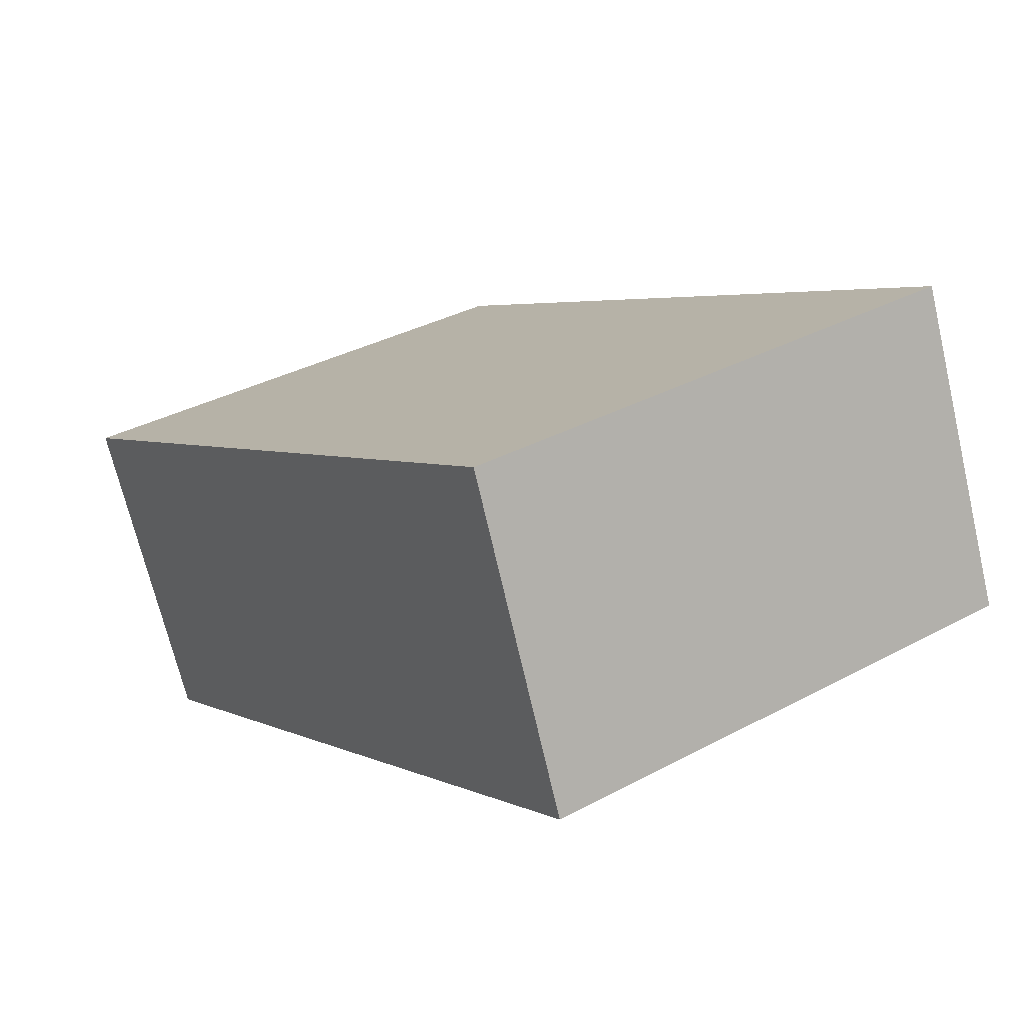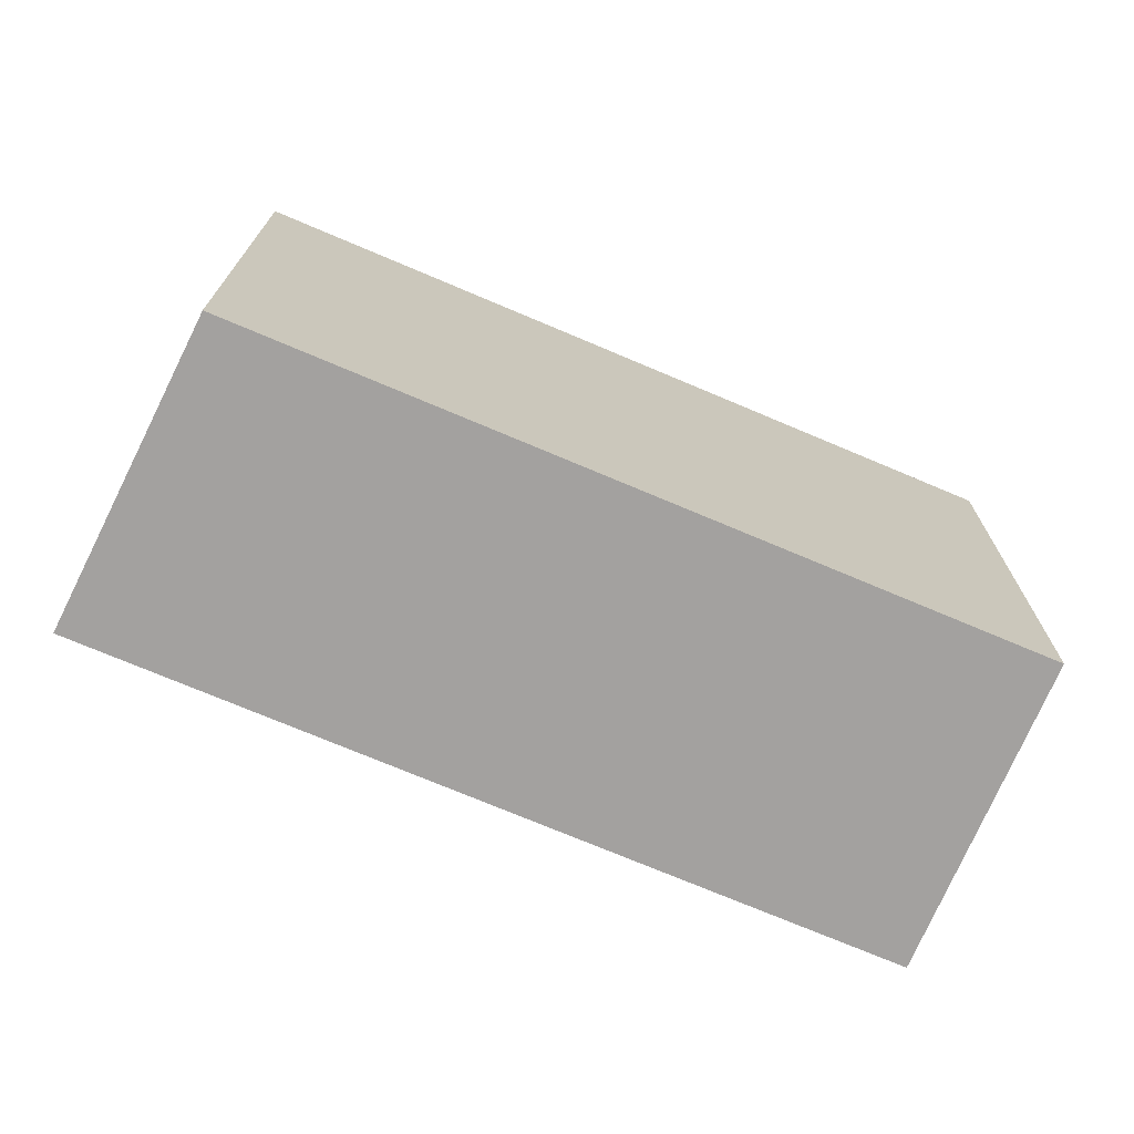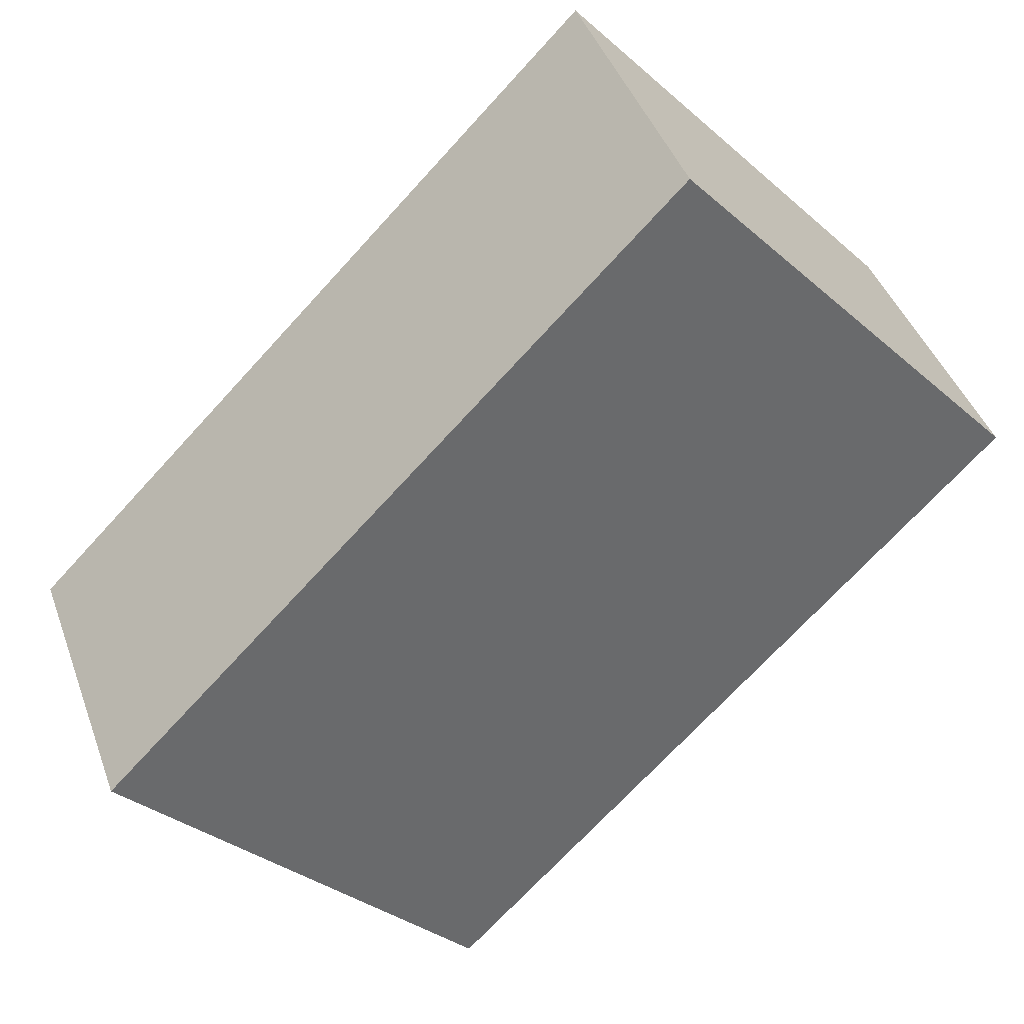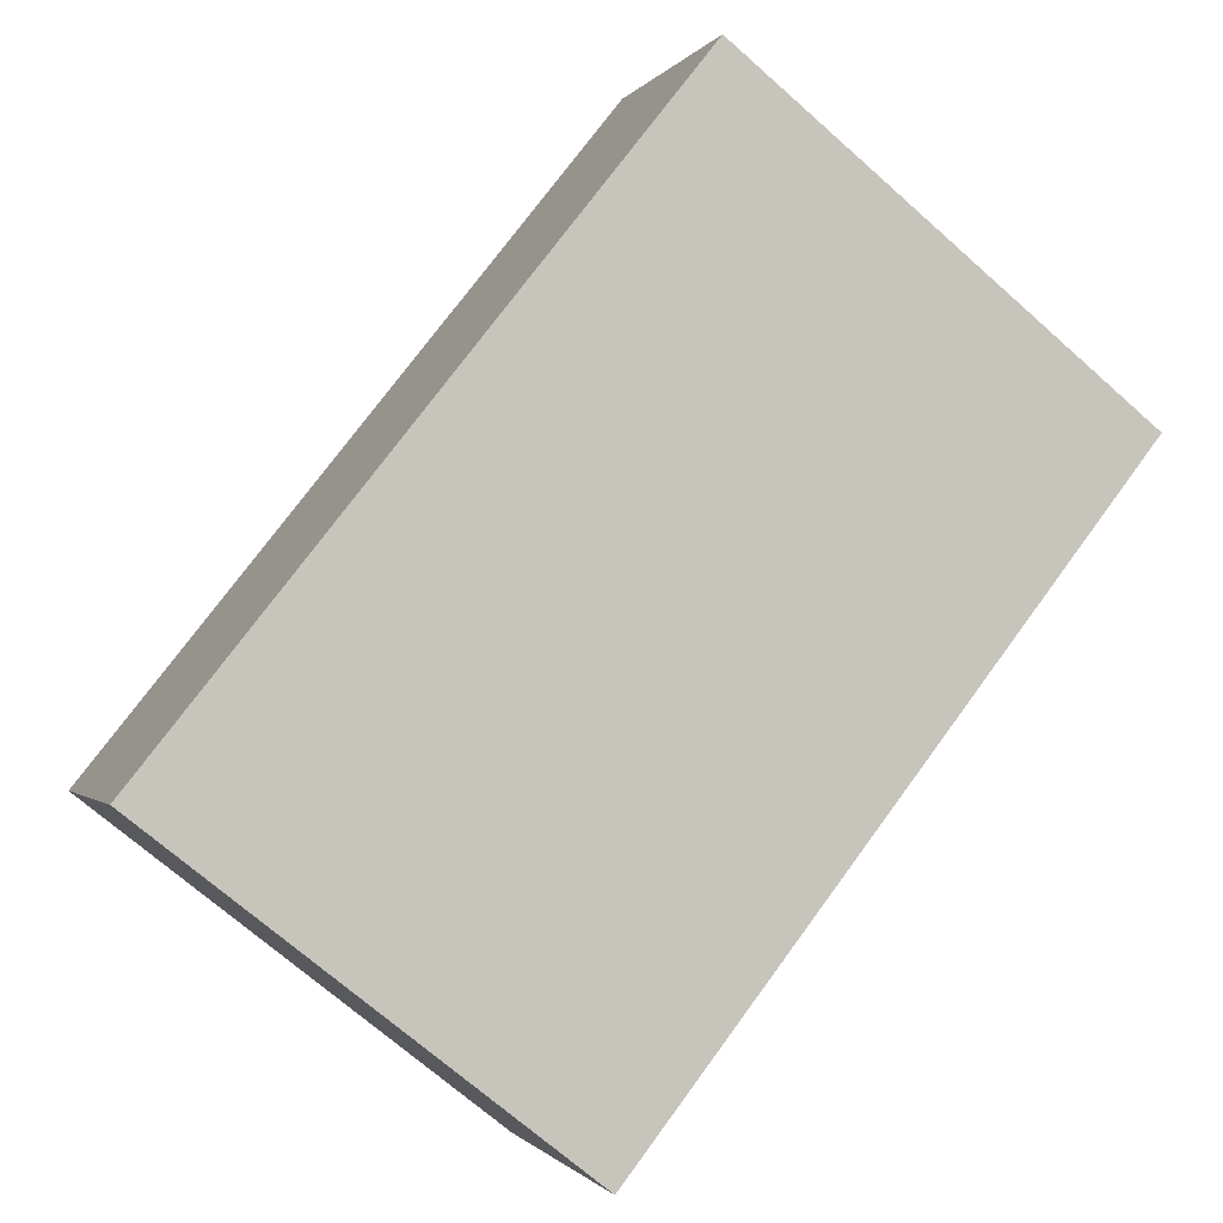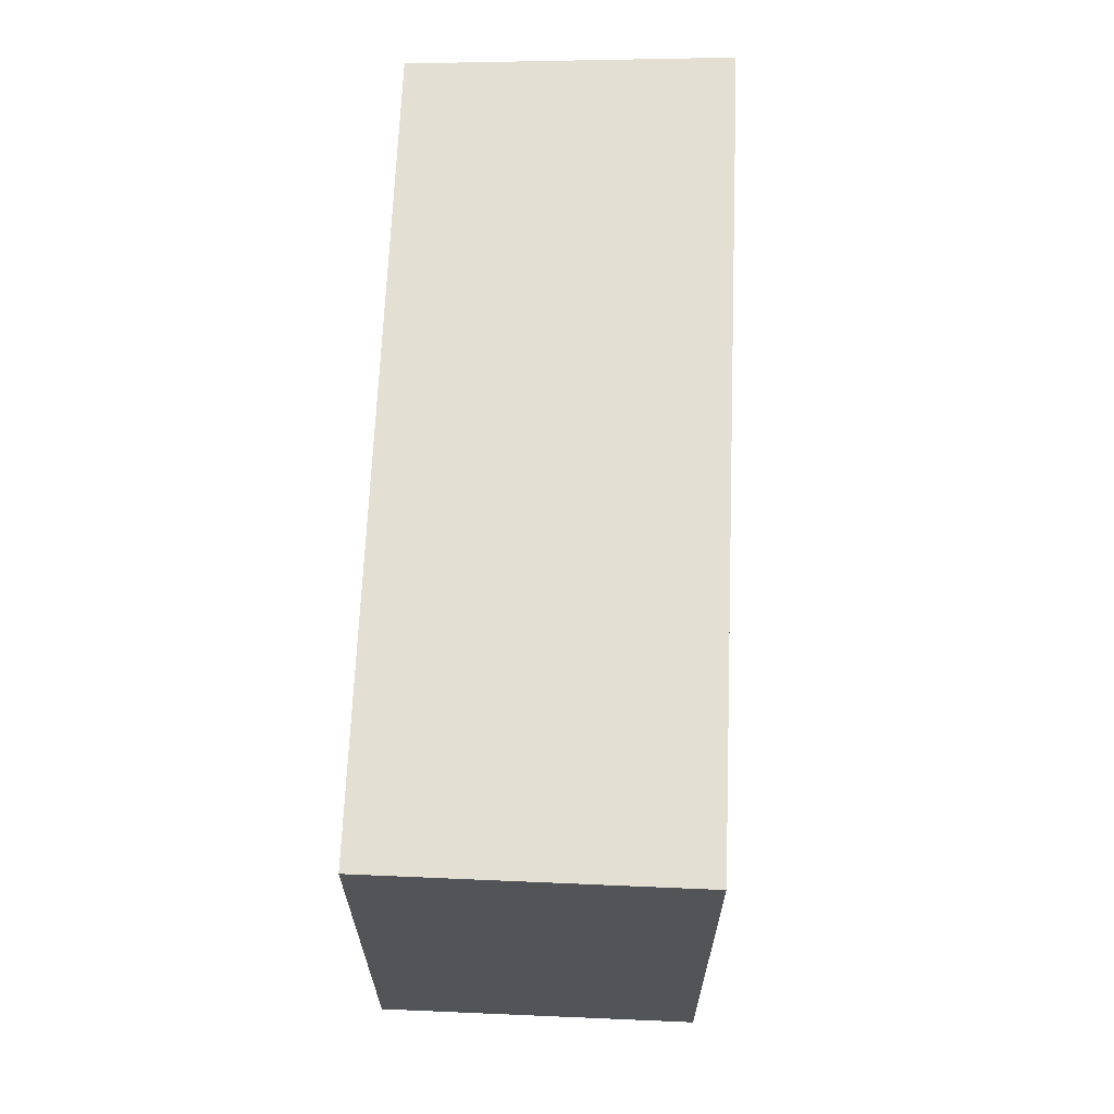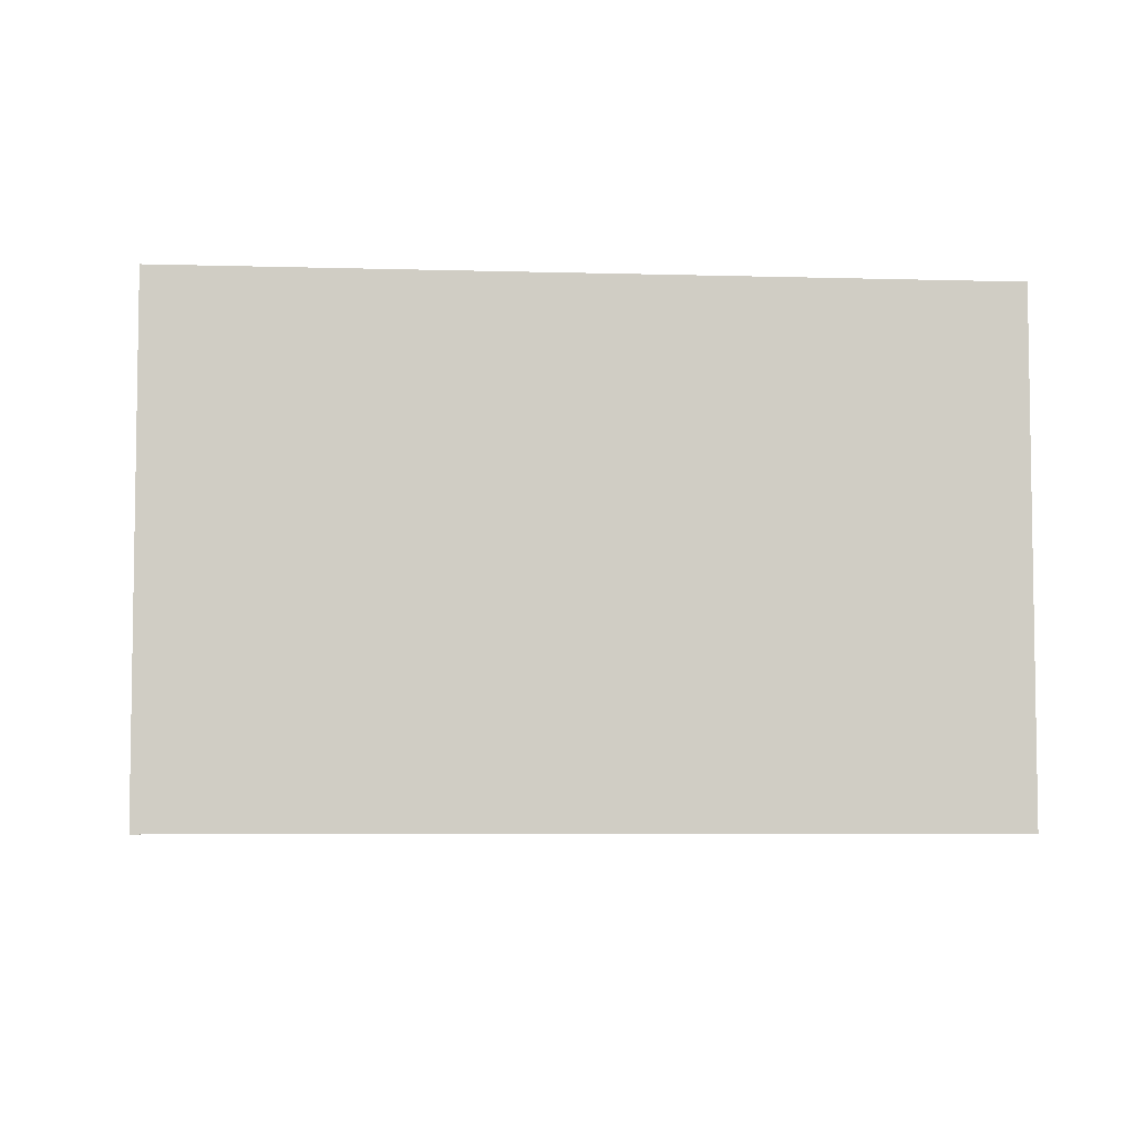
<metadata>
{"format":"obj","ext":"obj","renderer":"f3d","projection":"perspective","resolution":1024,"background":"white","views":[{"elev":35.2,"azim":54.5,"up":"+Z"},{"elev":-72.3,"azim":130.5,"up":"+Y"},{"elev":-33.7,"azim":41.1,"up":"+Z"},{"elev":-71.3,"azim":48.6,"up":"+Z"},{"elev":66.7,"azim":-114.1,"up":"+Y"},{"elev":-5.7,"azim":-31.5,"up":"+Y"}]}
</metadata>
<code>
v  11.12 6.88 1.901
v  9.675 6.88 4.8
v  9.865 6.88 4.894
v  11.52 6.88 0.958
v  1.915 6.88 -3.83
v  0 6.88 4.213e-16
v  1.776 6.88 -3.552
v  1.915 2.345e-16 -3.83
v  1.776 2.175e-16 -3.552
v  0 0 0
v  9.675 -2.939e-16 4.8
v  9.865 -2.997e-16 4.894
v  11.52 -5.866e-17 0.958
v  11.12 -1.164e-16 1.901
g defaultobject
f 1 2 3
f 2 1 4
f 2 4 5
f 2 5 6
f 6 5 7
f 8 7 5
f 7 8 6
f 6 8 9
f 6 9 10
f 10 2 6
f 2 10 11
f 2 11 3
f 3 11 12
f 12 1 3
f 1 12 4
f 4 12 13
f 13 12 14
f 13 5 4
f 5 13 8
f 9 11 10
f 11 9 8
f 11 8 13
f 11 13 14
f 11 14 12

</code>
